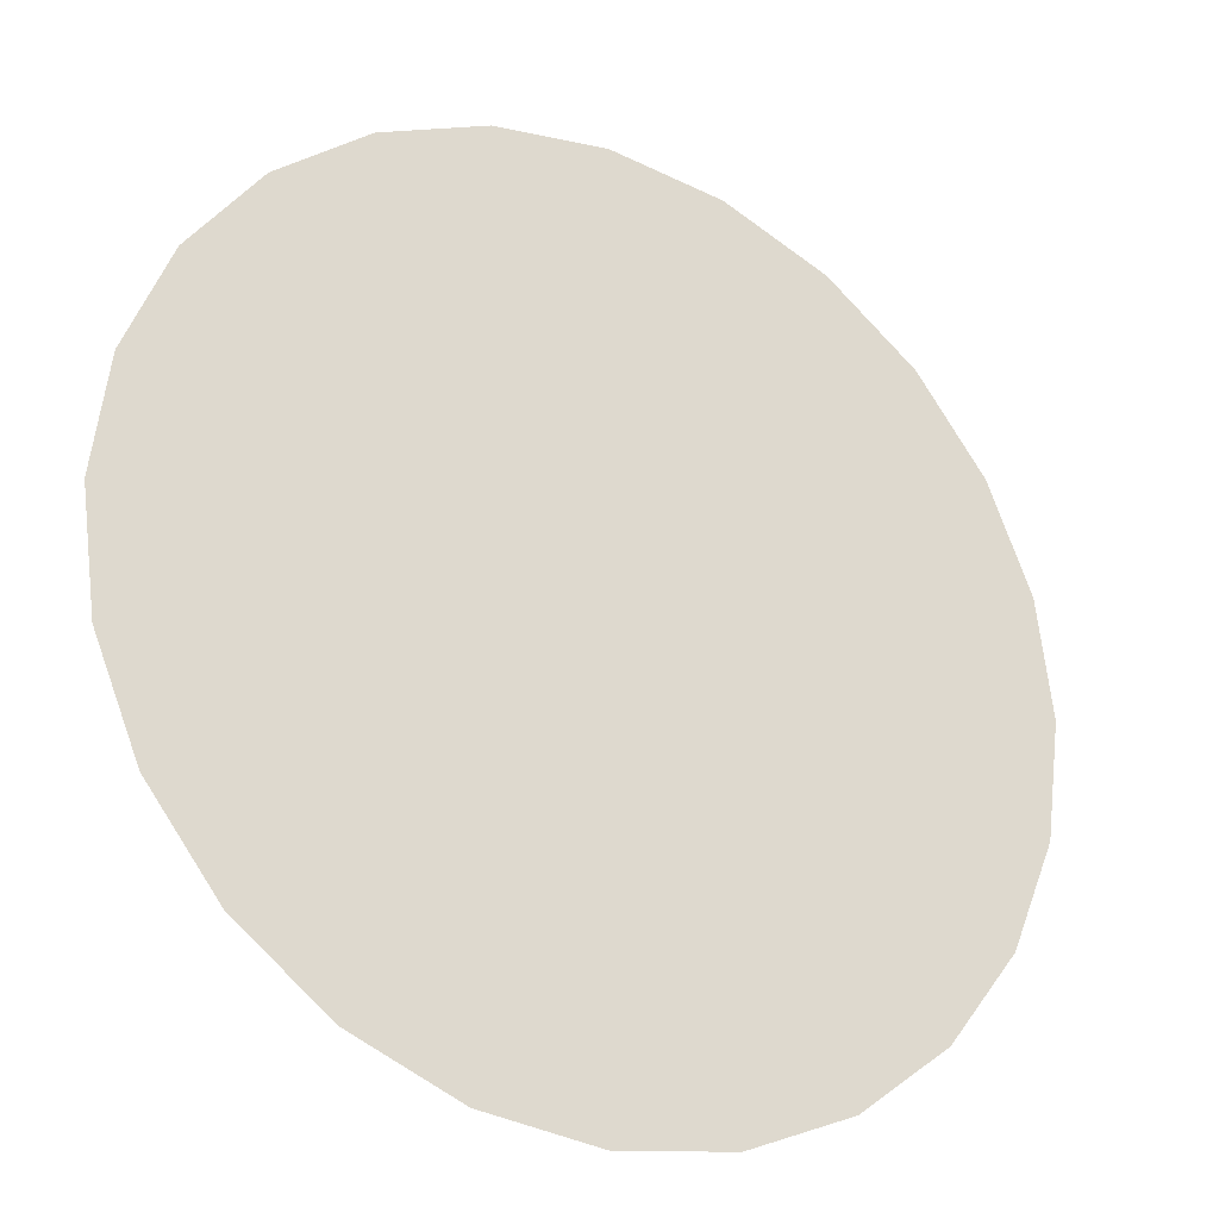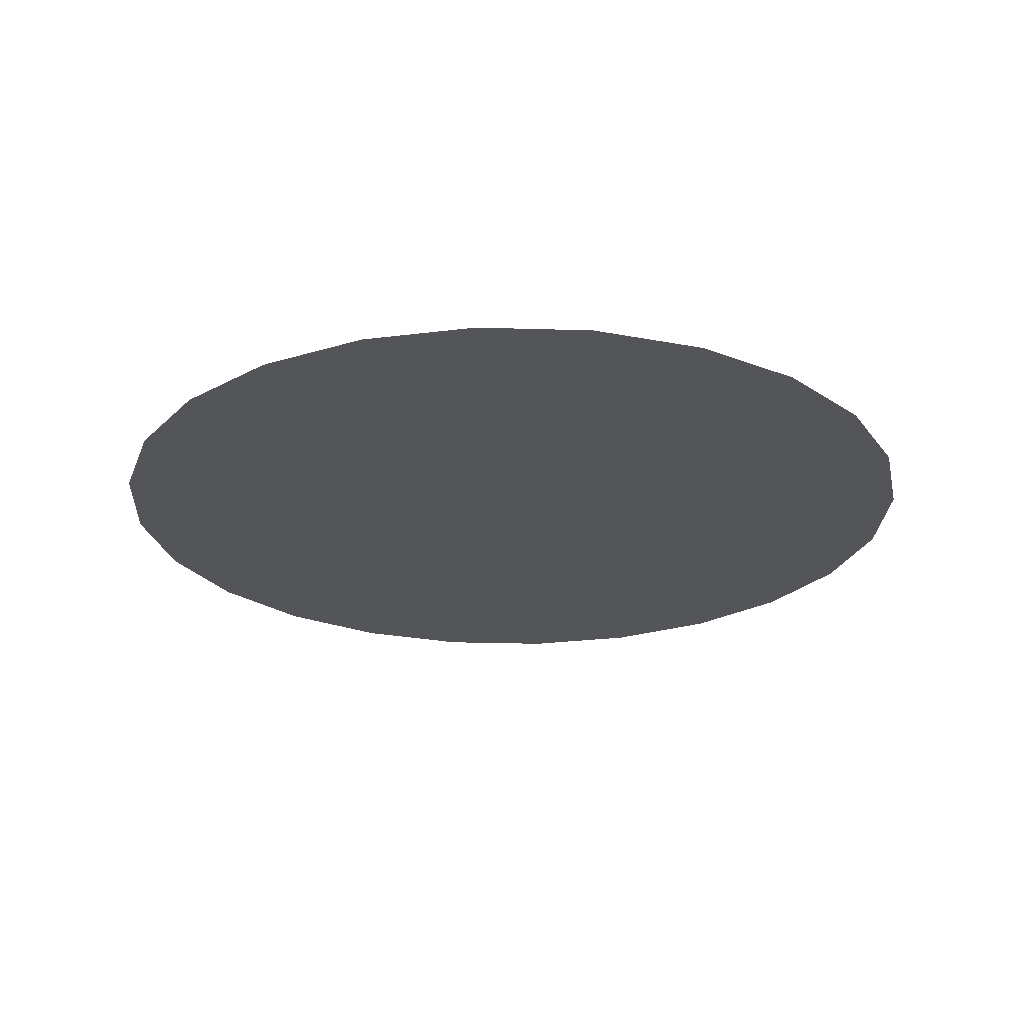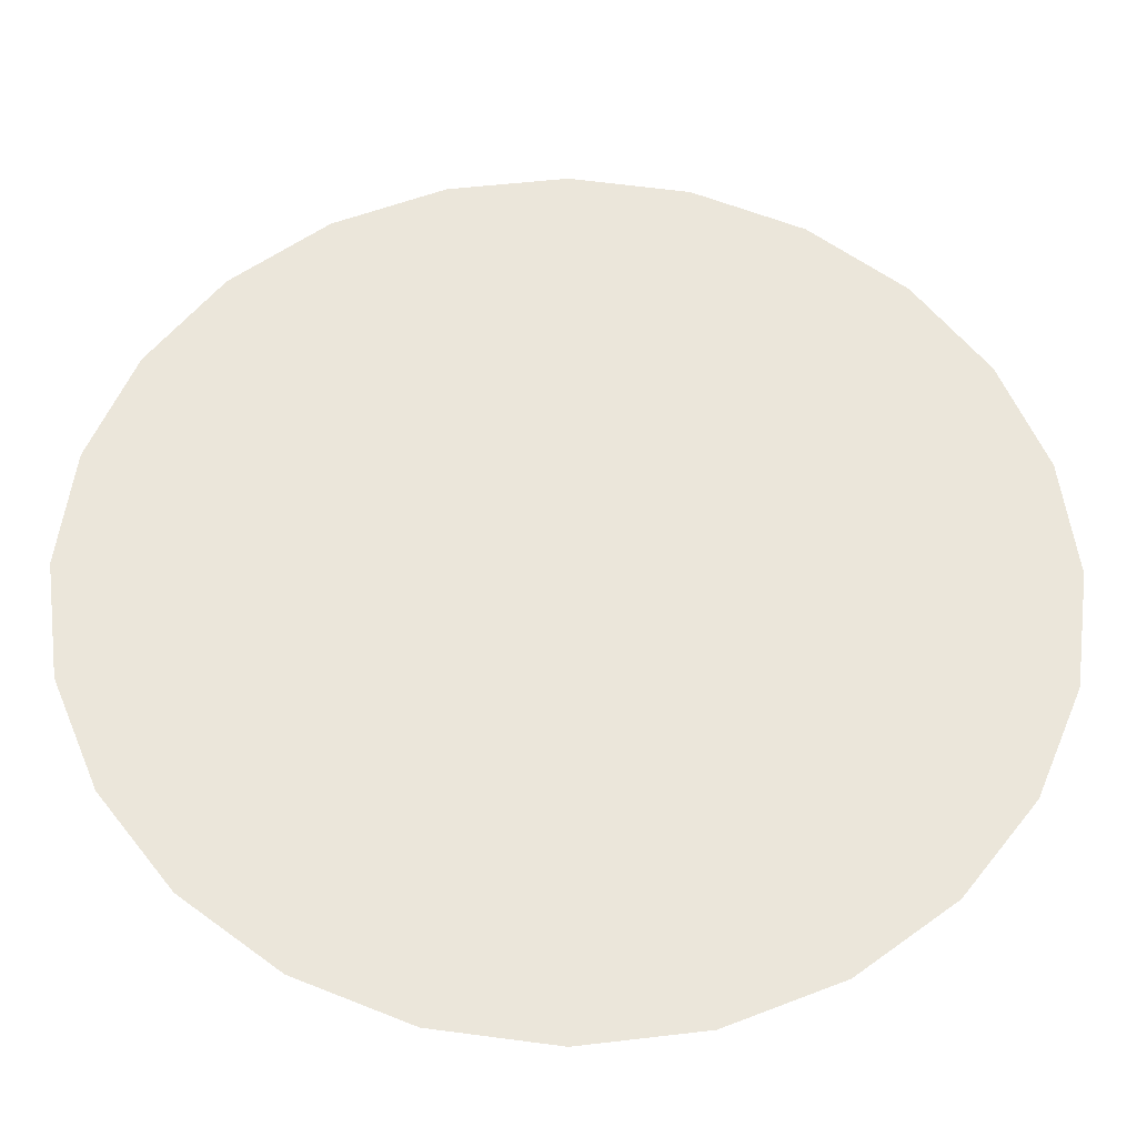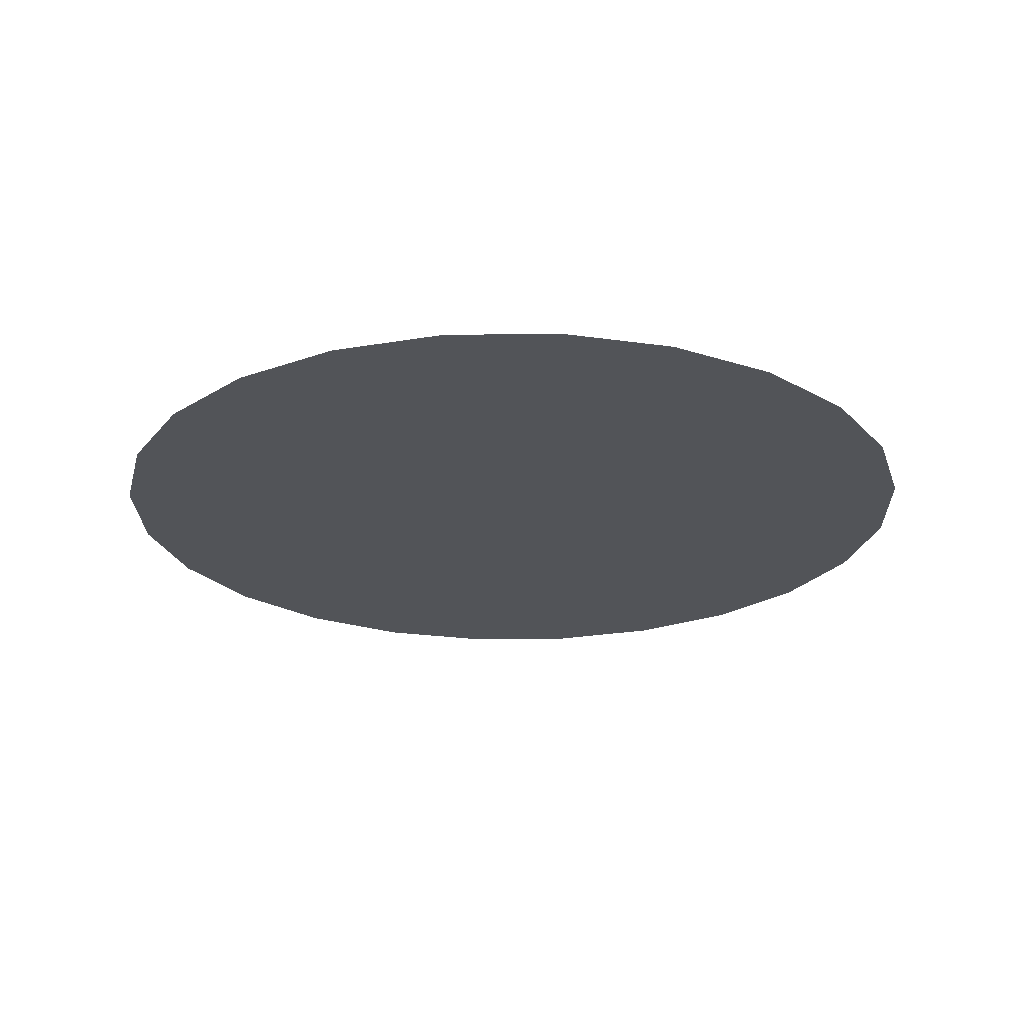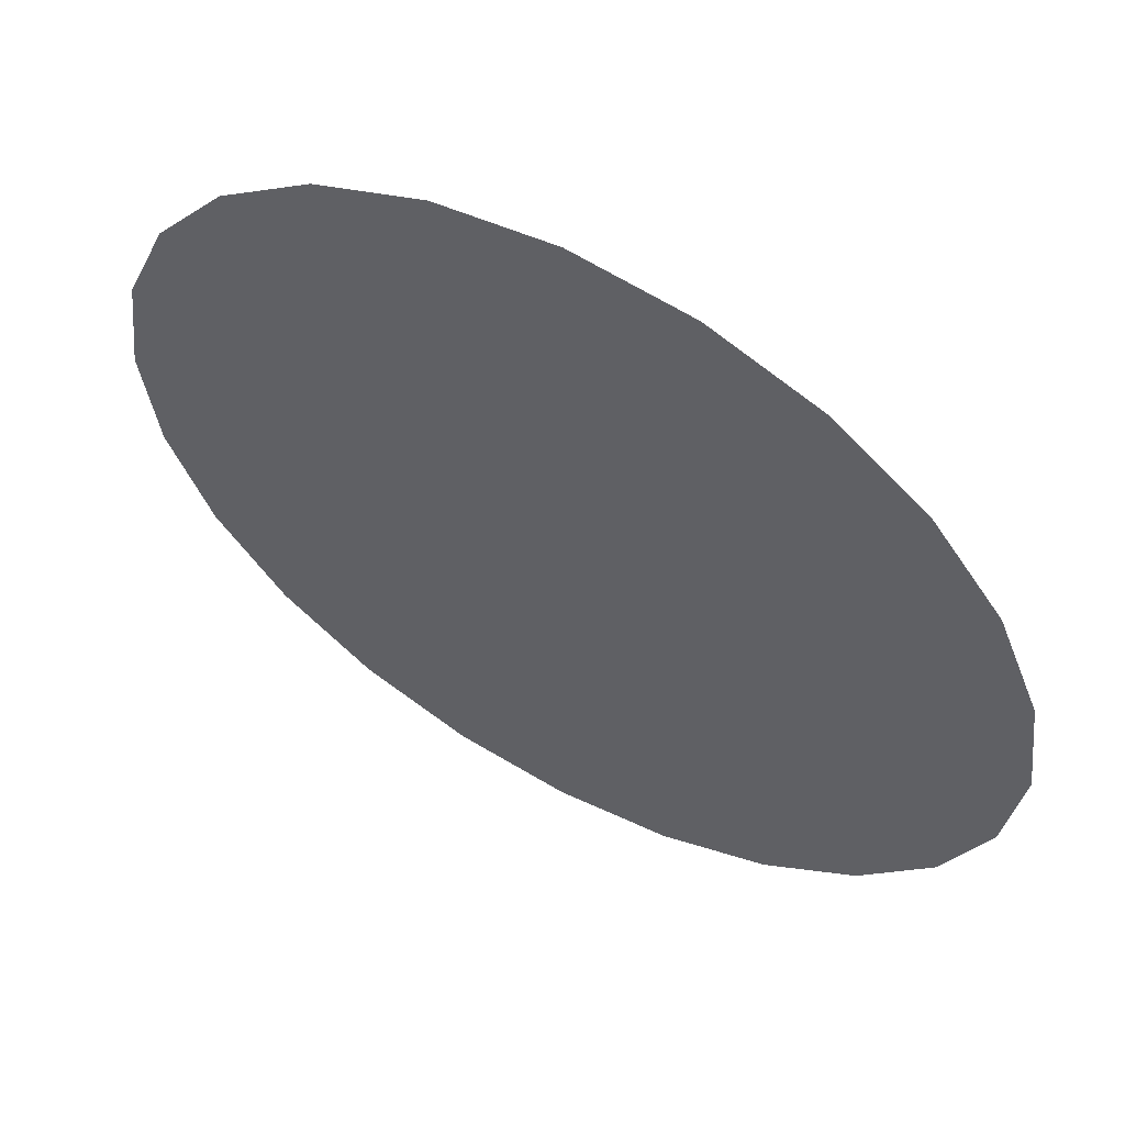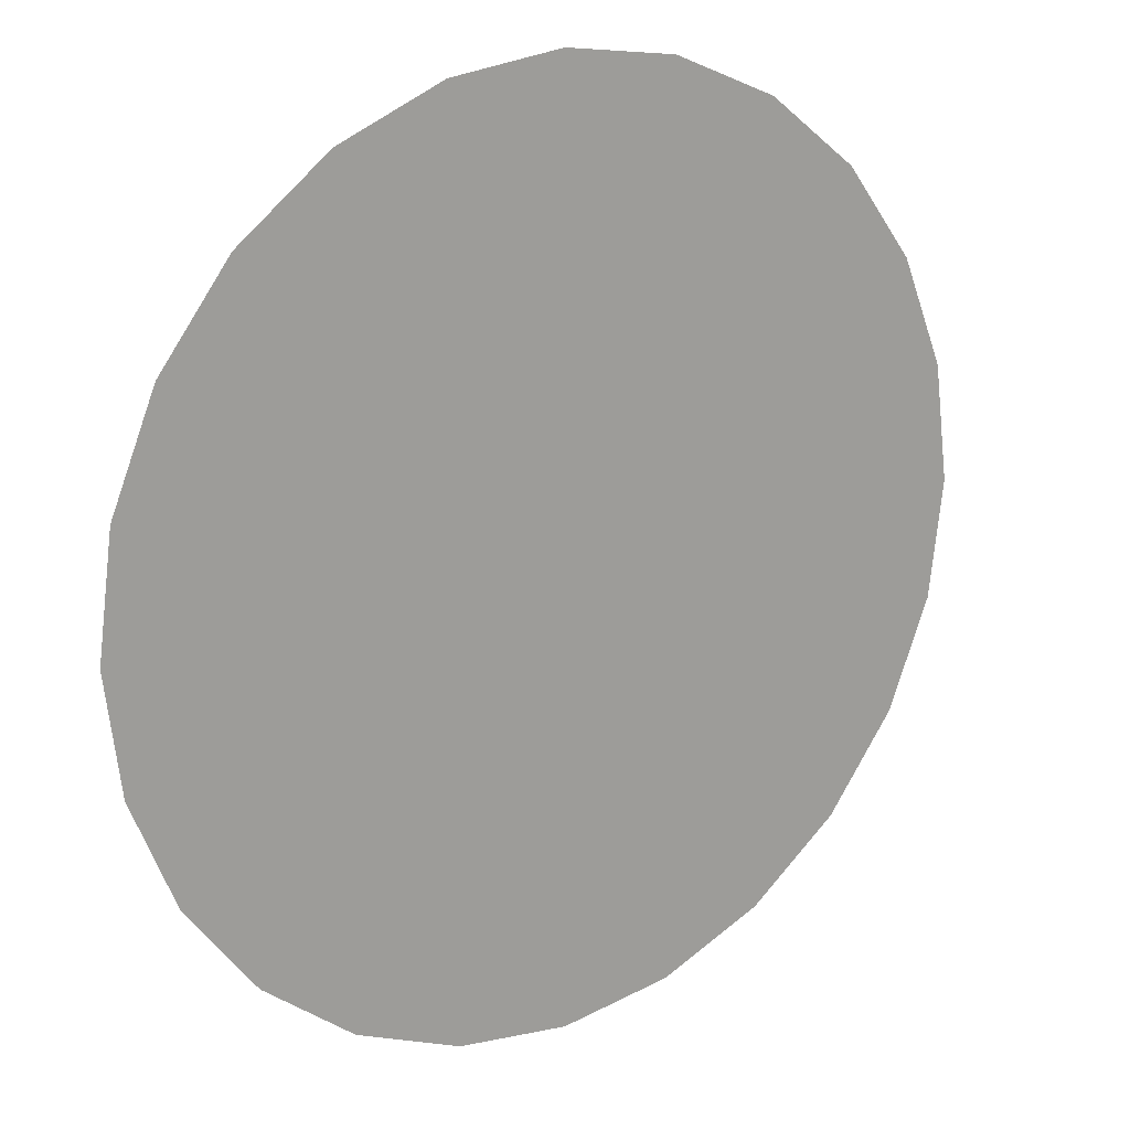
<metadata>
{"format":"obj","ext":"obj","renderer":"f3d","projection":"perspective","resolution":1024,"background":"white","views":[{"elev":-26.2,"azim":150.5,"up":"+Z"},{"elev":-24.1,"azim":-130.4,"up":"+Y"},{"elev":-33.8,"azim":-1.0,"up":"+Z"},{"elev":-23.3,"azim":-126.2,"up":"+Y"},{"elev":58.7,"azim":-151.0,"up":"+Z"},{"elev":18.3,"azim":-35.6,"up":"+Z"}]}
</metadata>
<code>
o mesh3/mesh3-geometry#mesh3-geometry
v -0.4205 0.773 0.5008
v -0.4205 0.773 0.4963
v -0.4208 0.773 0.4985
v -0.4196 0.773 0.5029
v -0.4196 0.773 0.4942
v -0.4183 0.773 0.5047
v -0.4183 0.773 0.4924
v -0.4164 0.773 0.5061
v -0.4164 0.773 0.491
v -0.4143 0.773 0.507
v -0.4143 0.773 0.4901
v -0.4121 0.773 0.5073
v -0.4121 0.773 0.4898
v -0.4098 0.773 0.507
v -0.4098 0.773 0.4901
v -0.4077 0.773 0.5061
v -0.4077 0.773 0.491
v -0.4059 0.773 0.5047
v -0.4059 0.773 0.4924
v -0.4045 0.773 0.5029
v -0.4045 0.773 0.4942
v -0.4037 0.773 0.5008
v -0.4037 0.773 0.4963
v -0.4034 0.773 0.4985
f 1 2 3
f 2 1 4
f 3 2 1
f 4 1 2
f 2 4 5
f 5 4 2
f 5 4 6
f 6 4 5
f 5 6 7
f 7 6 5
f 7 6 8
f 8 6 7
f 7 8 9
f 9 8 7
f 9 8 10
f 10 8 9
f 9 10 11
f 11 10 9
f 11 10 12
f 12 10 11
f 11 12 13
f 13 12 11
f 13 12 14
f 14 12 13
f 13 14 15
f 15 14 13
f 15 14 16
f 16 14 15
f 15 16 17
f 17 16 15
f 17 16 18
f 18 16 17
f 17 18 19
f 19 18 17
f 19 18 20
f 20 18 19
f 19 20 21
f 21 20 19
f 21 20 22
f 22 20 21
f 21 22 23
f 23 22 21
f 23 22 24
f 24 22 23

</code>
